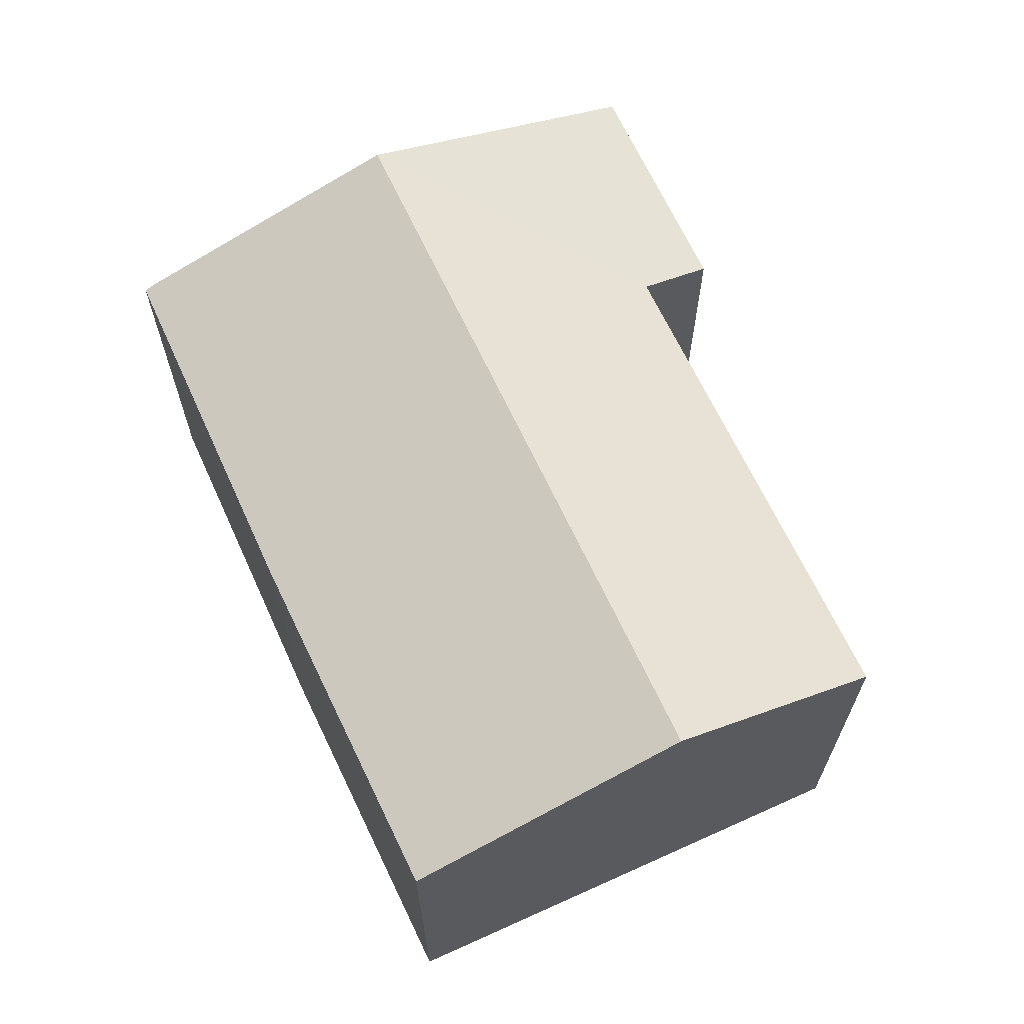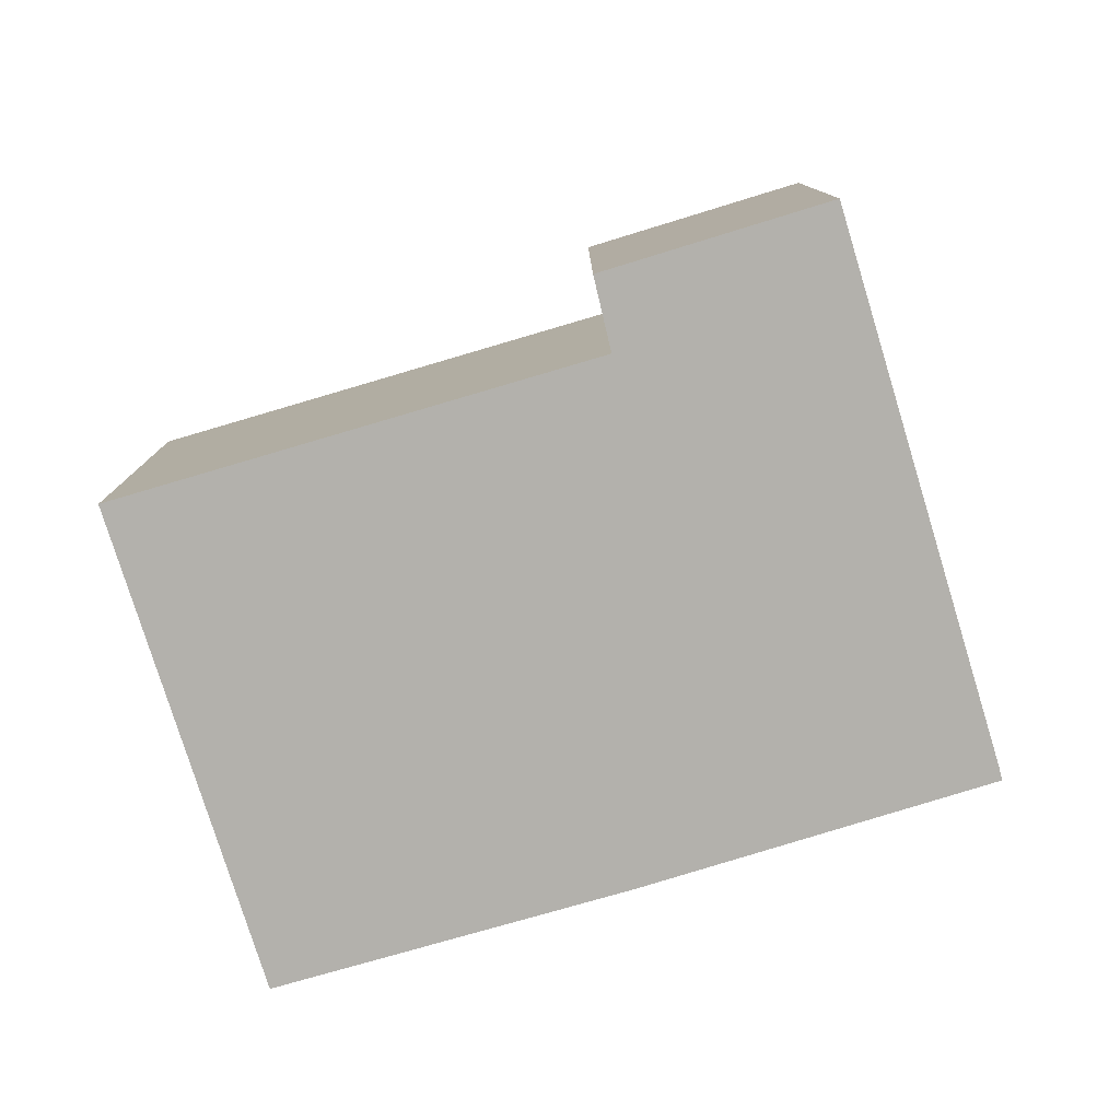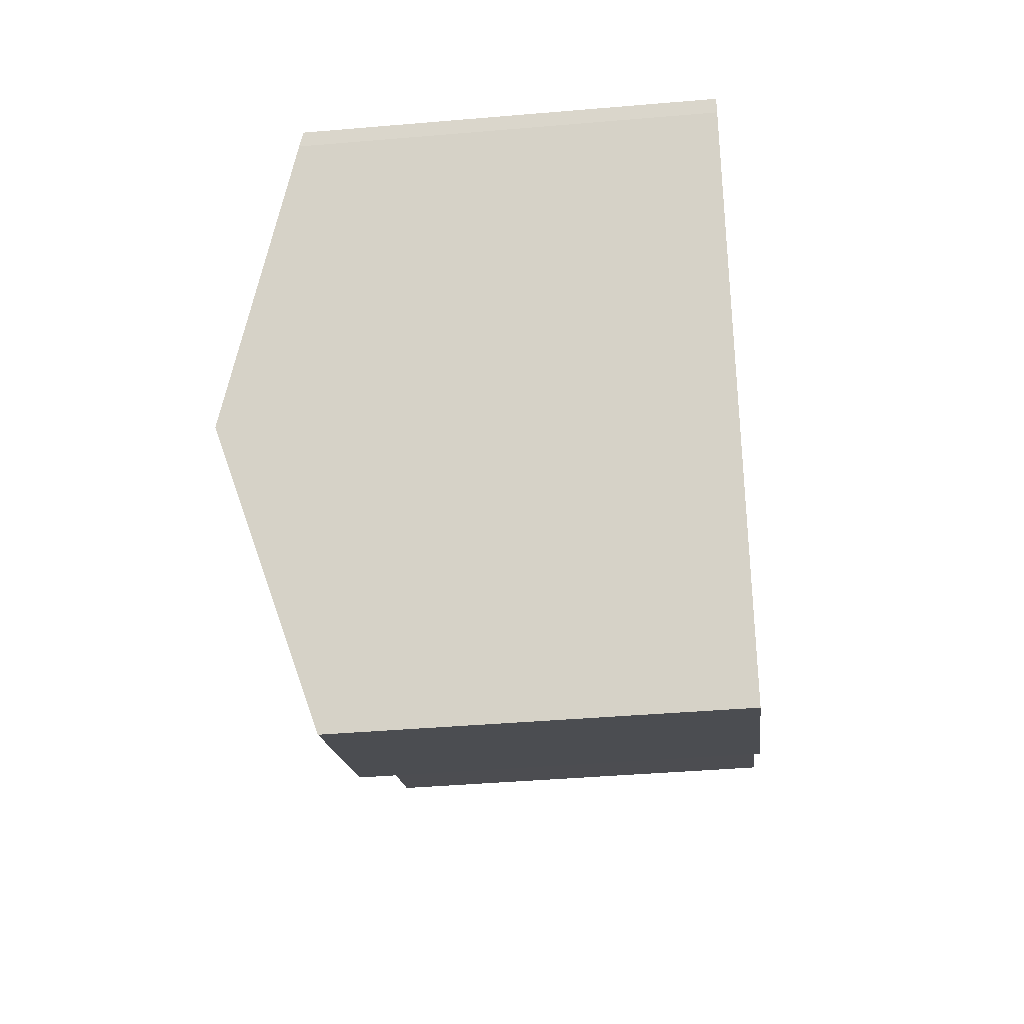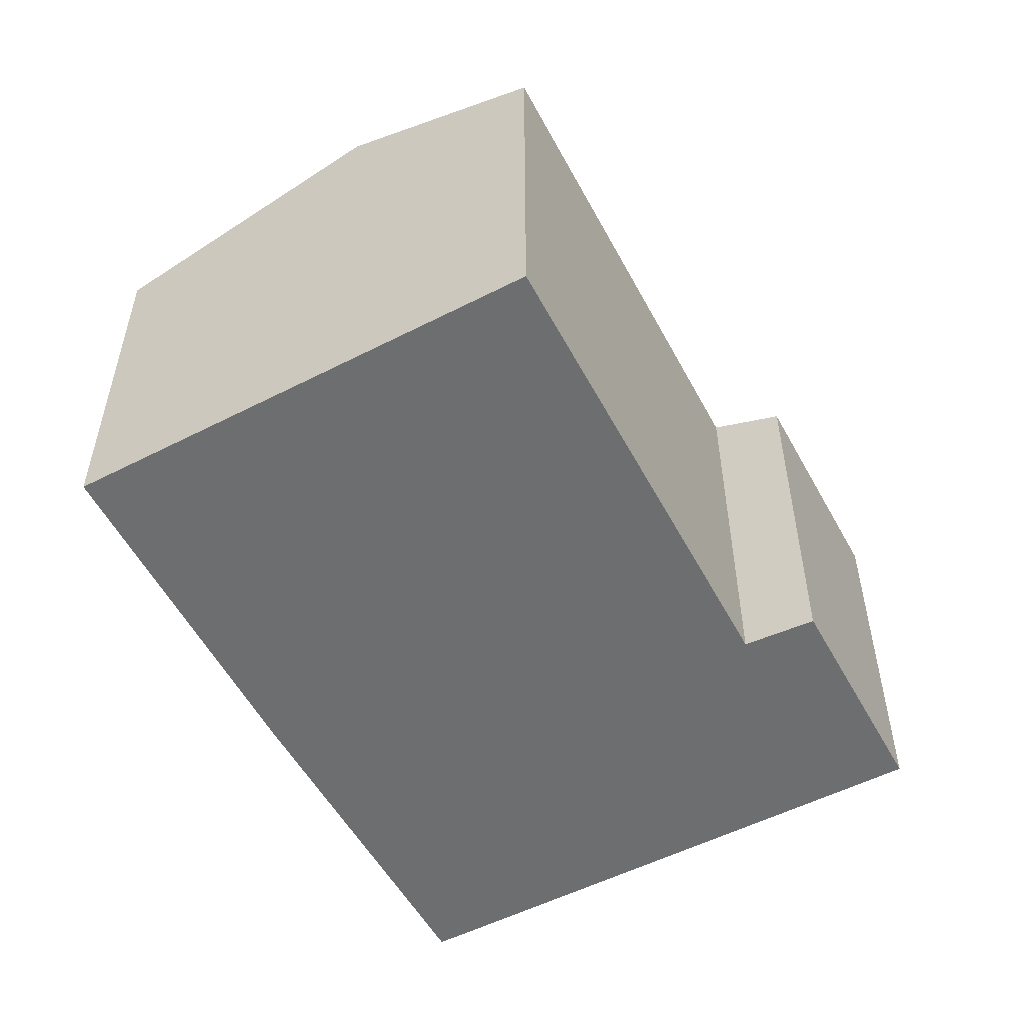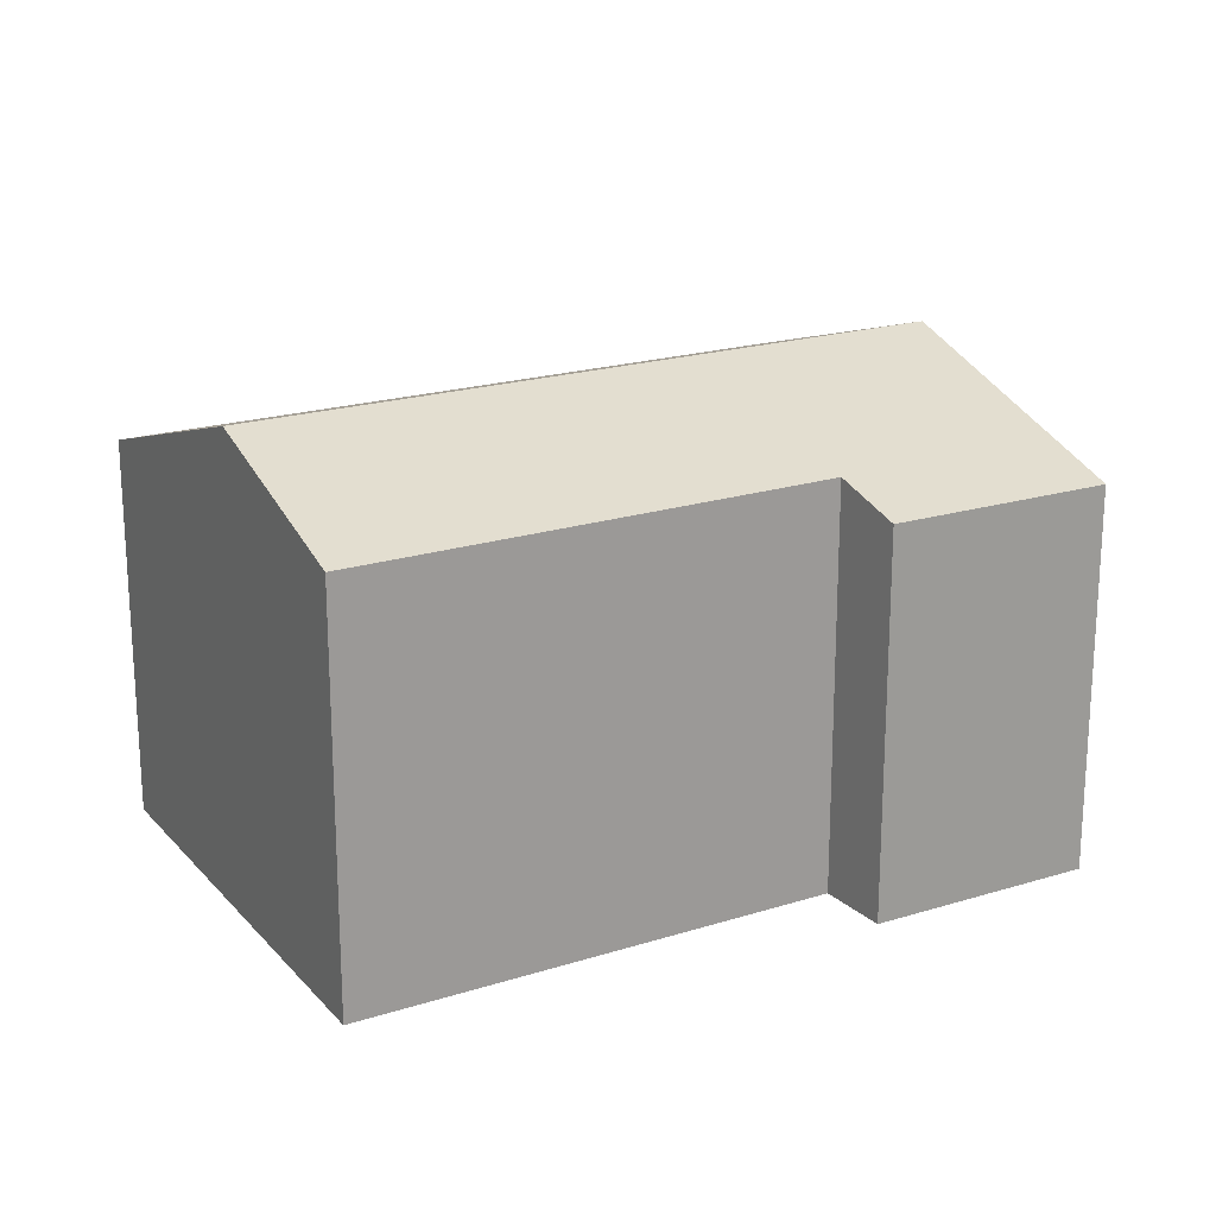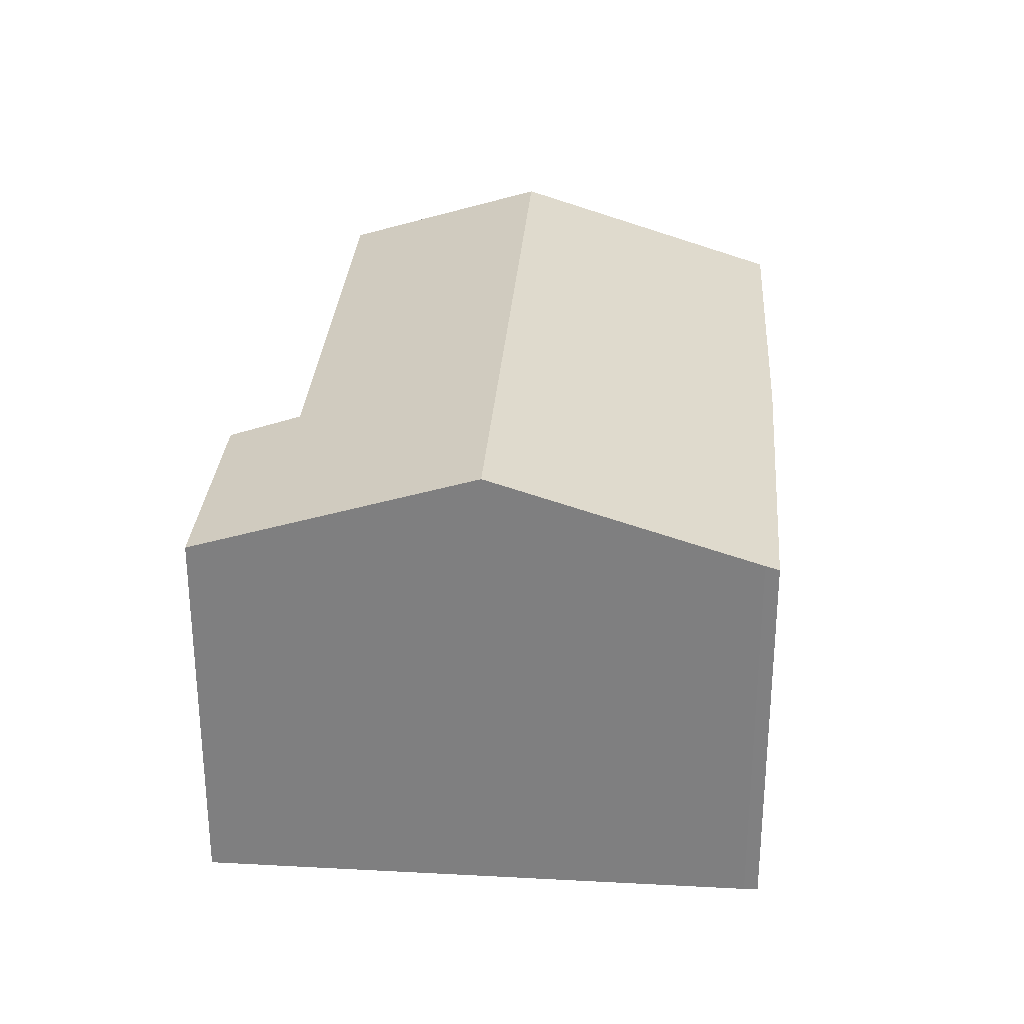
<metadata>
{"format":"obj","ext":"obj","renderer":"f3d","projection":"perspective","resolution":1024,"background":"white","views":[{"elev":66.9,"azim":41.0,"up":"+Y"},{"elev":-79.0,"azim":172.7,"up":"+Y"},{"elev":-39.9,"azim":-83.9,"up":"+Z"},{"elev":-54.2,"azim":94.0,"up":"+Y"},{"elev":20.4,"azim":126.3,"up":"+Y"},{"elev":29.7,"azim":-109.8,"up":"+Y"}]}
</metadata>
<code>
v  0.091 6.852 -0.229
v  13.81 8.3 0.671
v  2.04 8.3 -4.548
v  0 6.777 4.15e-16
v  5.838 6.756 2.666
v  8.663 6.766 3.882
v  11.73 6.777 5.202
v  15.37 7.153 -2.74
v  8.663 7.162 -5.684
v  7.394 7.164 -6.241
v  7.856 6.764 -7.467
v  4.118 6.756 -9.153
v  7.394 3.822e-16 -6.241
v  7.856 4.572e-16 -7.467
v  4.118 5.605e-16 -9.153
v  8.663 3.48e-16 -5.684
v  15.37 1.678e-16 -2.74
v  2.04 2.785e-16 -4.548
v  0.091 1.402e-17 -0.229
v  0 0 0
v  5.838 -1.632e-16 2.666
v  11.73 -3.185e-16 5.202
v  8.663 -2.377e-16 3.882
v  13.81 -4.109e-17 0.671
g defaultobject
f 1 2 3
f 2 1 4
f 2 4 5
f 2 5 6
f 2 6 7
f 2 8 3
f 9 3 8
f 10 3 9
f 11 3 10
f 12 3 11
f 13 11 10
f 11 13 14
f 14 12 11
f 12 14 15
f 9 13 10
f 13 9 8
f 13 8 16
f 16 8 17
f 15 3 12
f 3 15 1
f 1 15 18
f 1 18 19
f 19 4 1
f 4 19 20
f 20 5 4
f 5 20 21
f 21 6 5
f 6 21 7
f 7 21 22
f 22 21 23
f 22 2 7
f 2 22 8
f 8 22 17
f 17 22 24
f 23 24 22
f 24 23 21
f 24 21 20
f 24 20 17
f 17 20 19
f 17 19 18
f 17 18 16
f 16 18 13
f 13 18 15
f 13 15 14

</code>
